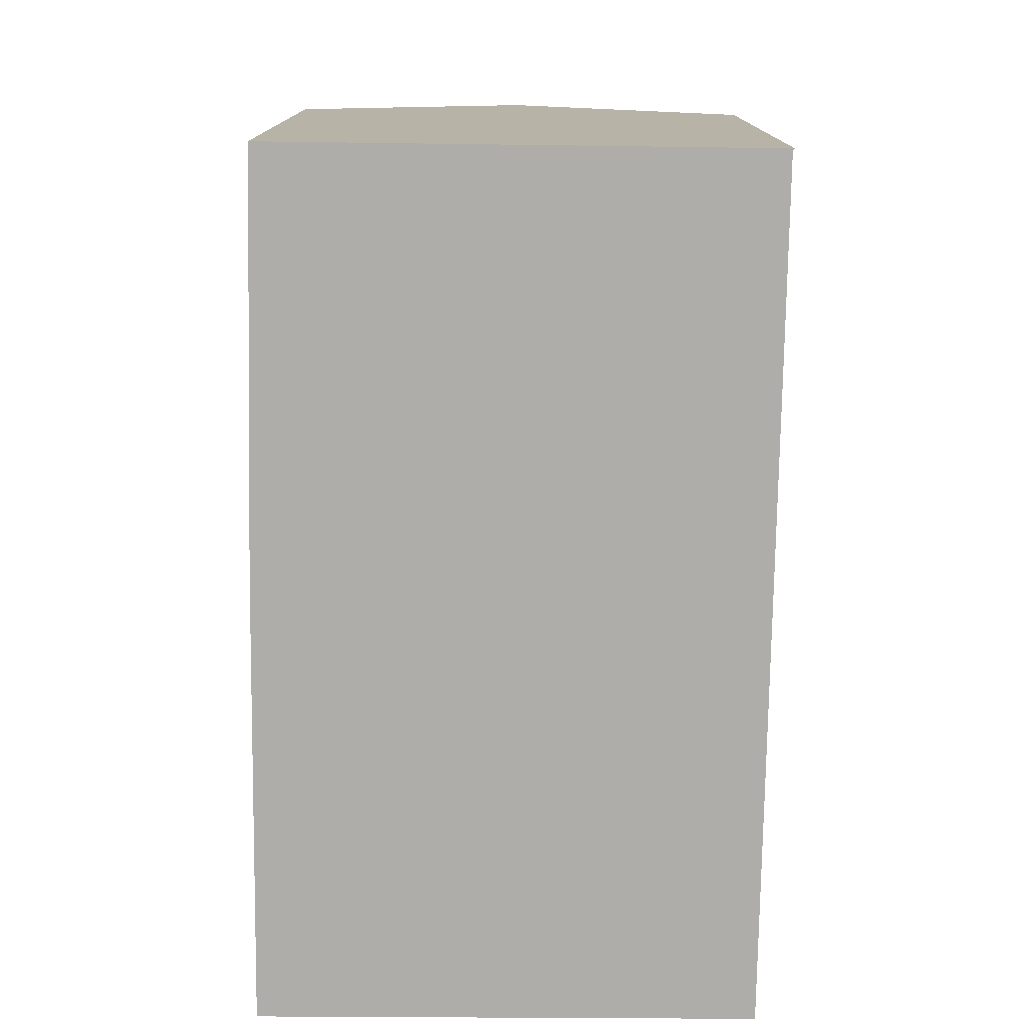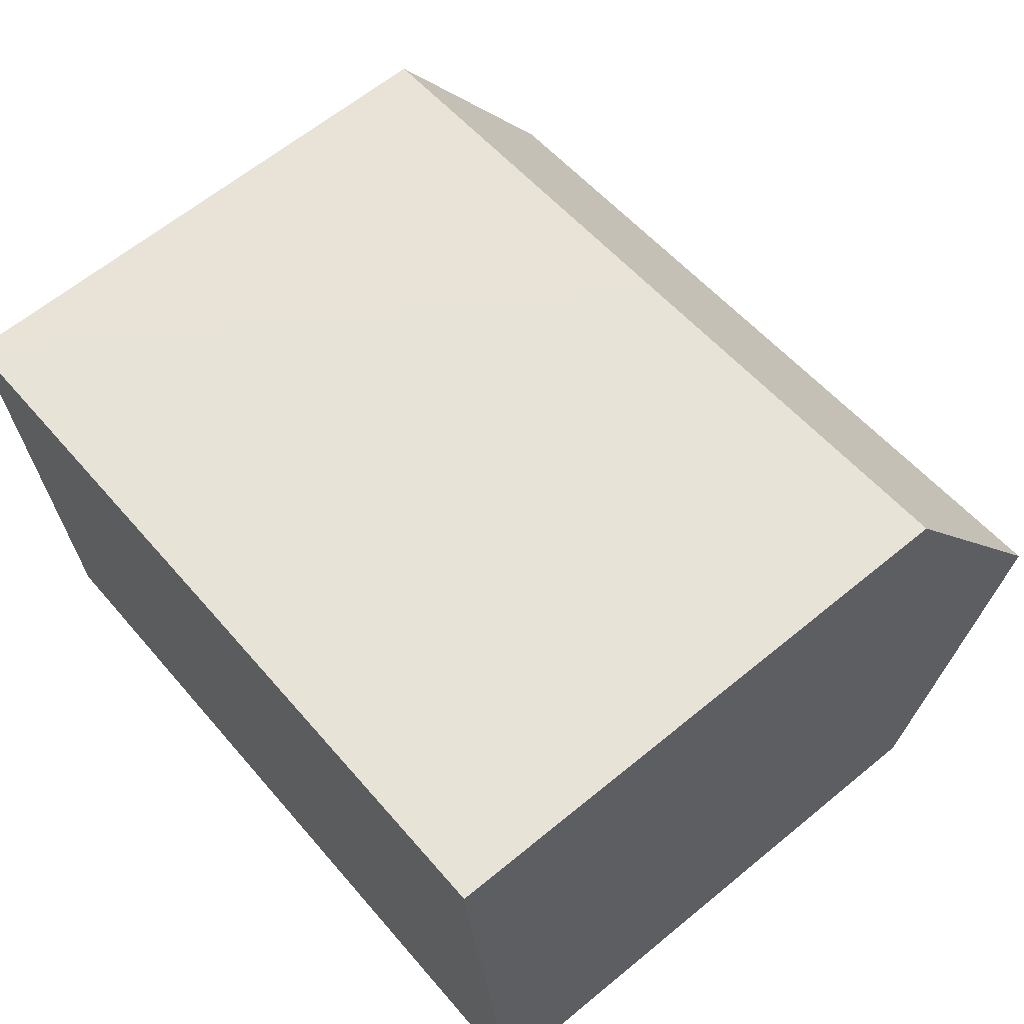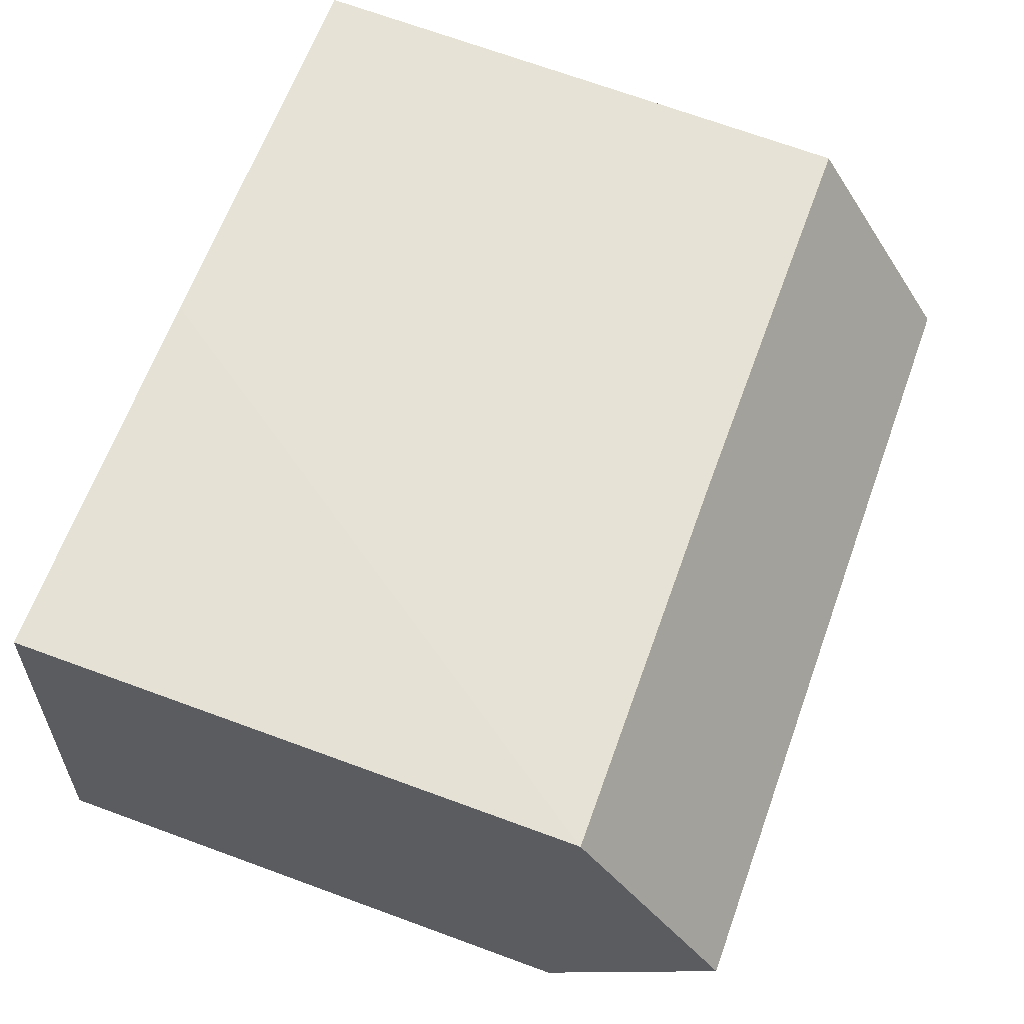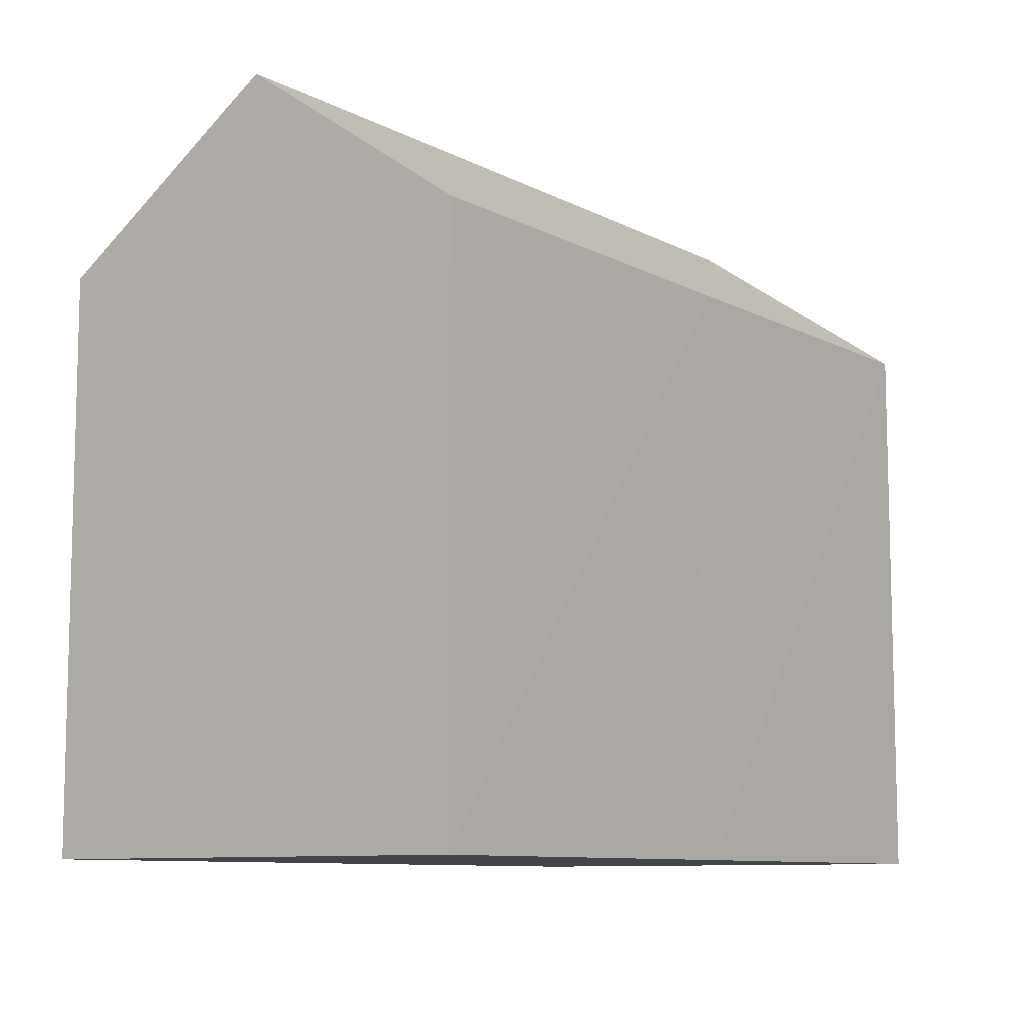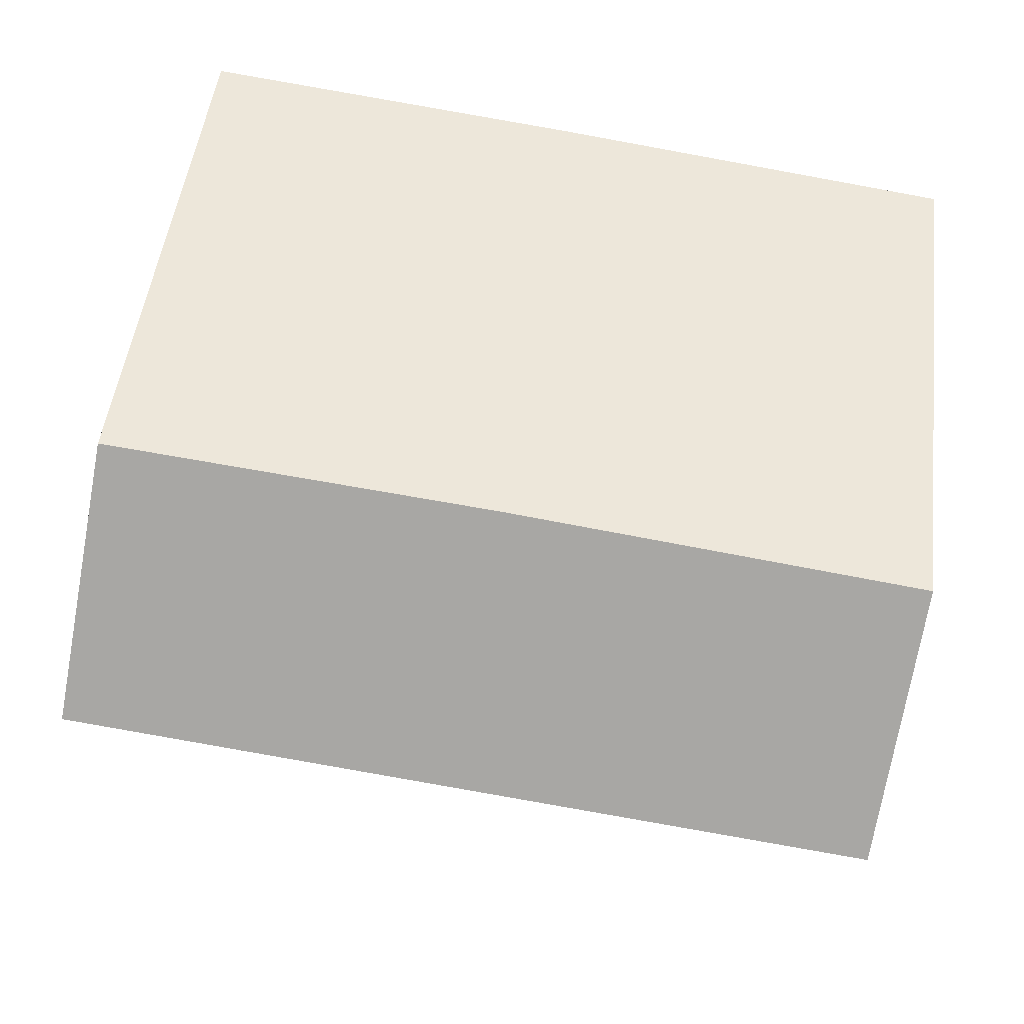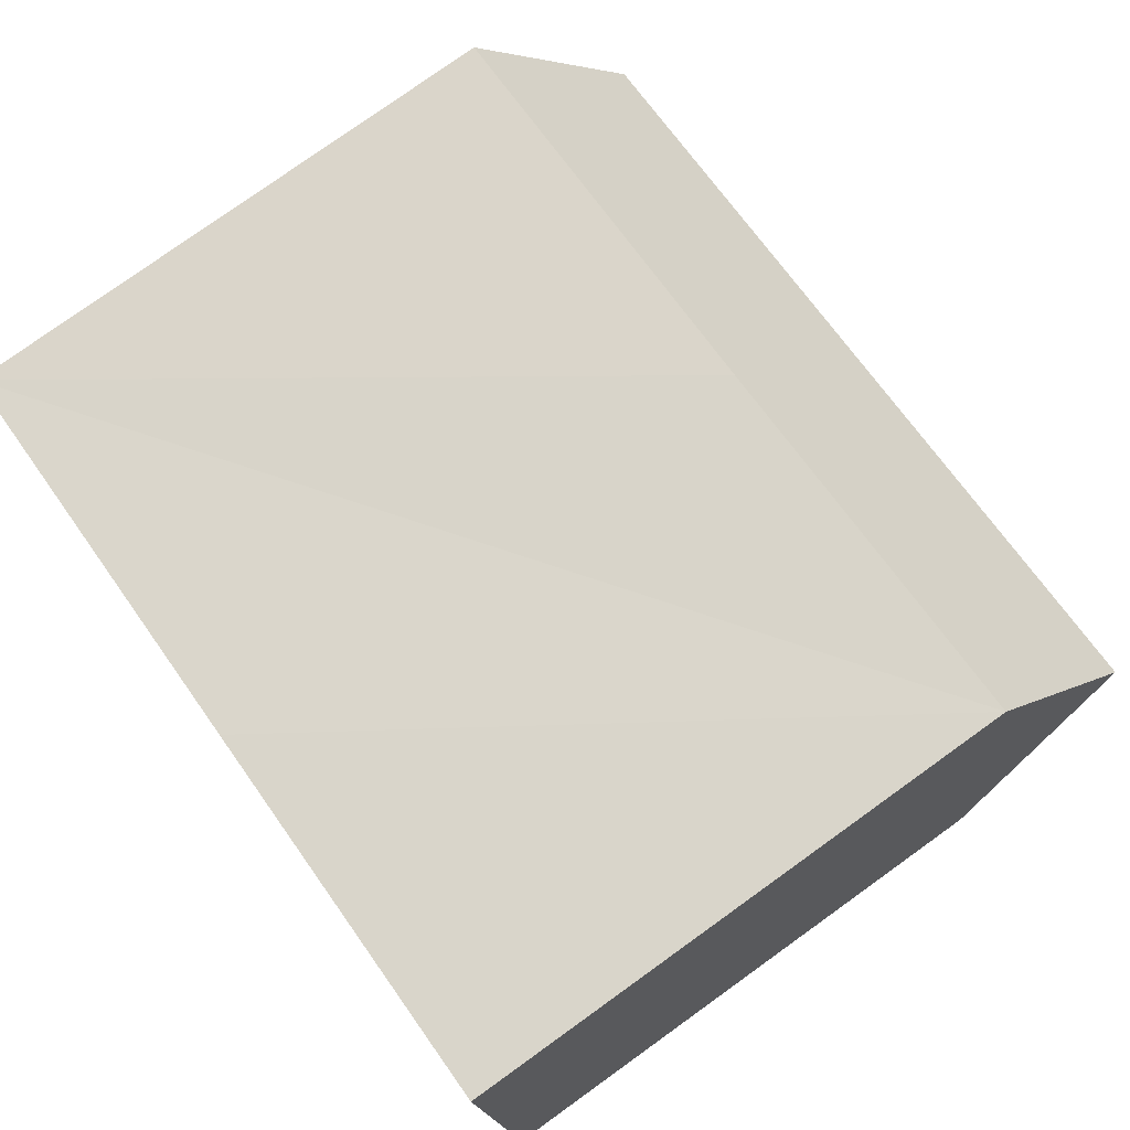
<metadata>
{"format":"obj","ext":"obj","renderer":"f3d","projection":"perspective","resolution":1024,"background":"white","views":[{"elev":-77.4,"azim":82.0,"up":"+Y"},{"elev":63.6,"azim":50.3,"up":"+Z"},{"elev":71.2,"azim":110.0,"up":"+Z"},{"elev":-9.3,"azim":-60.8,"up":"+Y"},{"elev":49.5,"azim":-172.9,"up":"+Z"},{"elev":78.8,"azim":54.4,"up":"+Z"}]}
</metadata>
<code>
v  18.12 11.82 -7.672
v  18.08 11.85 -7.64
v  17.49 15.26 -2.74
v  1.31 11.88 -9.695
v  0.656 15.26 -4.857
v  8.738 11.83 1.151
v  0 11.87 7.268e-16
v  16.87 11.87 2.121
v  0 0 0
v  8.738 -7.048e-17 1.151
v  16.87 -1.299e-16 2.121
v  18.12 4.698e-16 -7.672
v  17.49 1.678e-16 -2.74
v  18.08 4.678e-16 -7.64
v  1.31 5.936e-16 -9.695
v  0.656 2.974e-16 -4.857
g defaultobject
f 1 2 3
f 4 3 2
f 5 3 4
f 6 5 7
f 5 6 3
f 3 6 8
f 9 6 7
f 6 9 8
f 8 9 10
f 8 10 11
f 8 1 3
f 1 8 11
f 1 11 12
f 12 11 13
f 1 14 2
f 14 1 12
f 2 15 4
f 15 2 14
f 4 7 5
f 7 4 9
f 9 4 16
f 16 4 15
f 9 14 10
f 14 9 15
f 15 9 16
f 10 13 11
f 13 10 12
f 12 10 14

</code>
